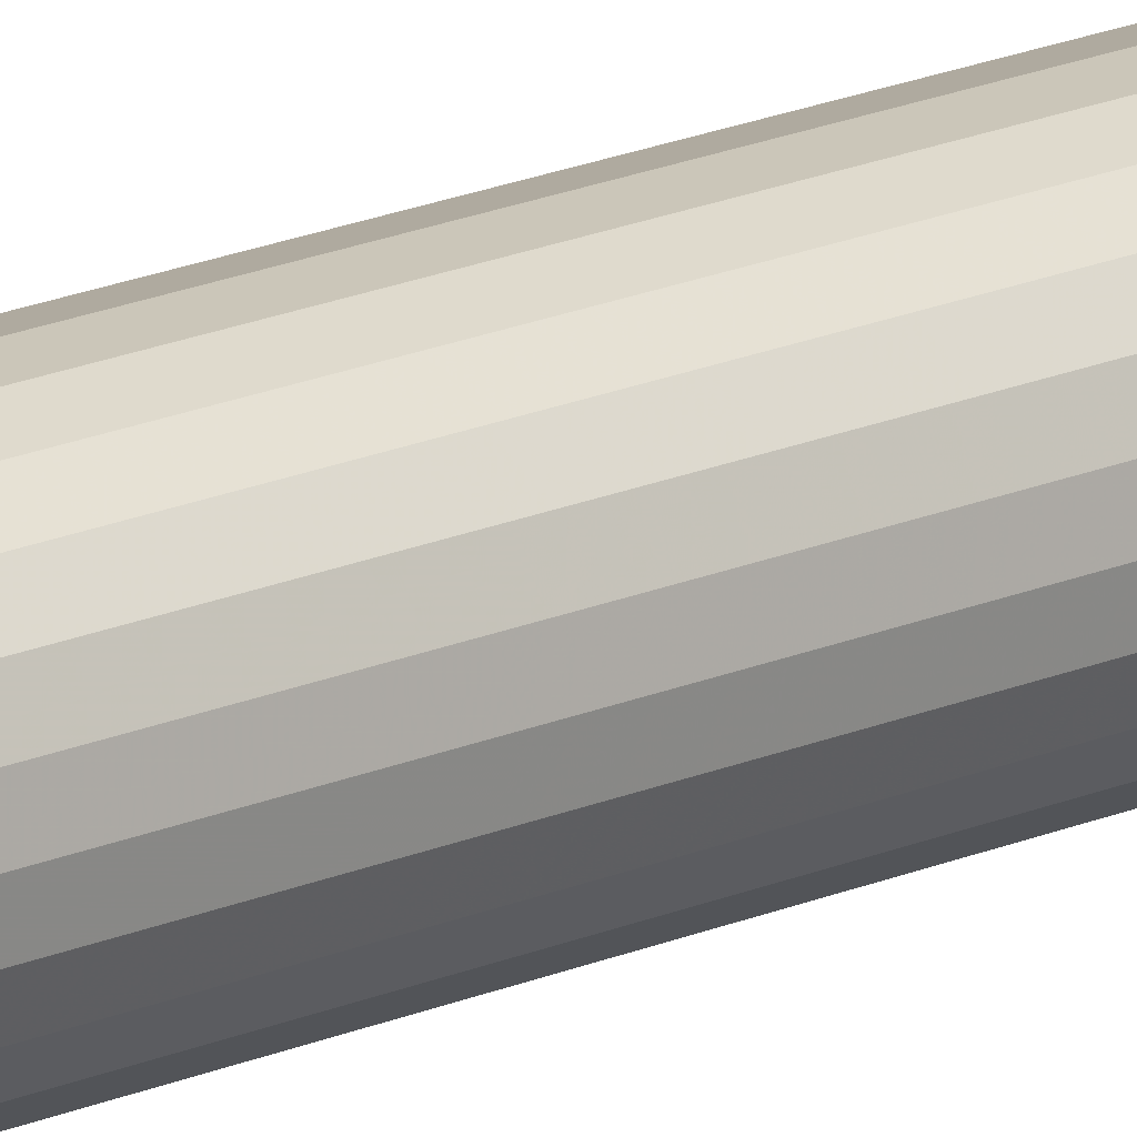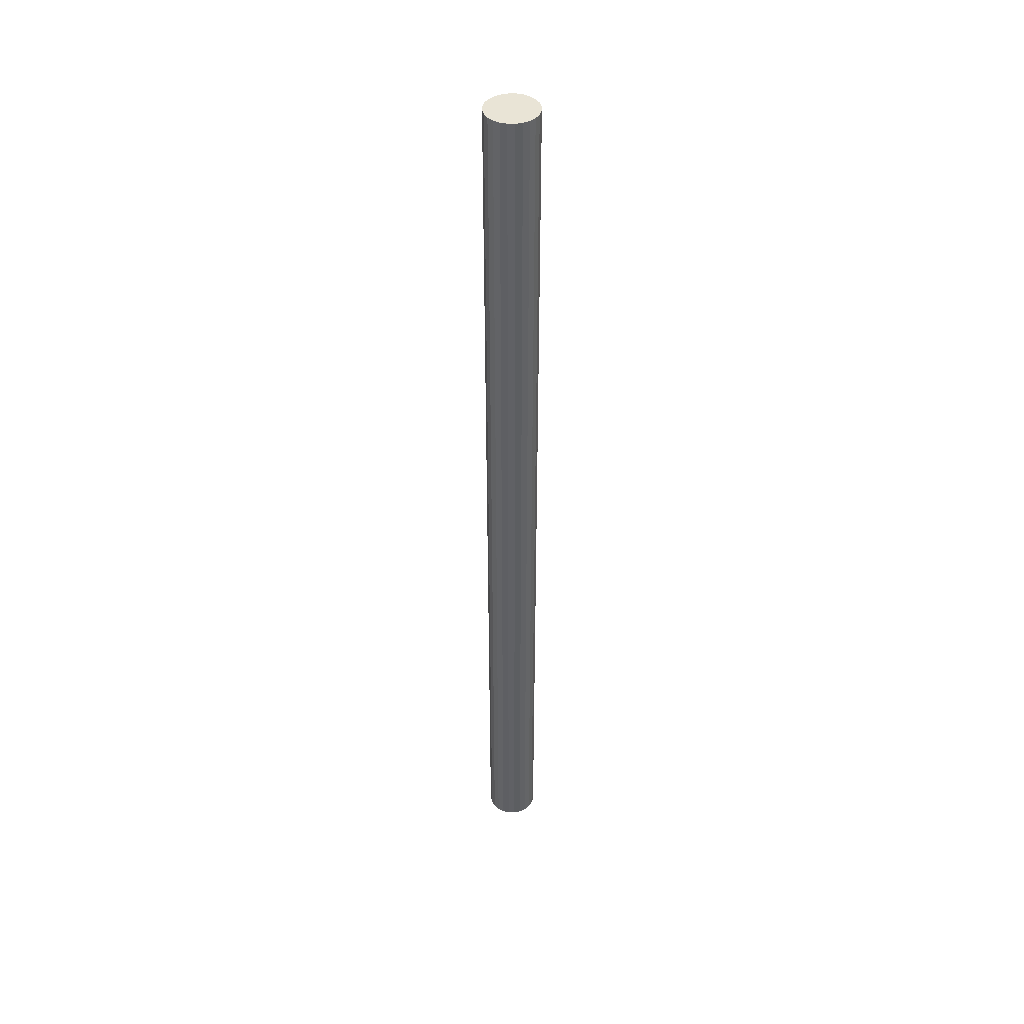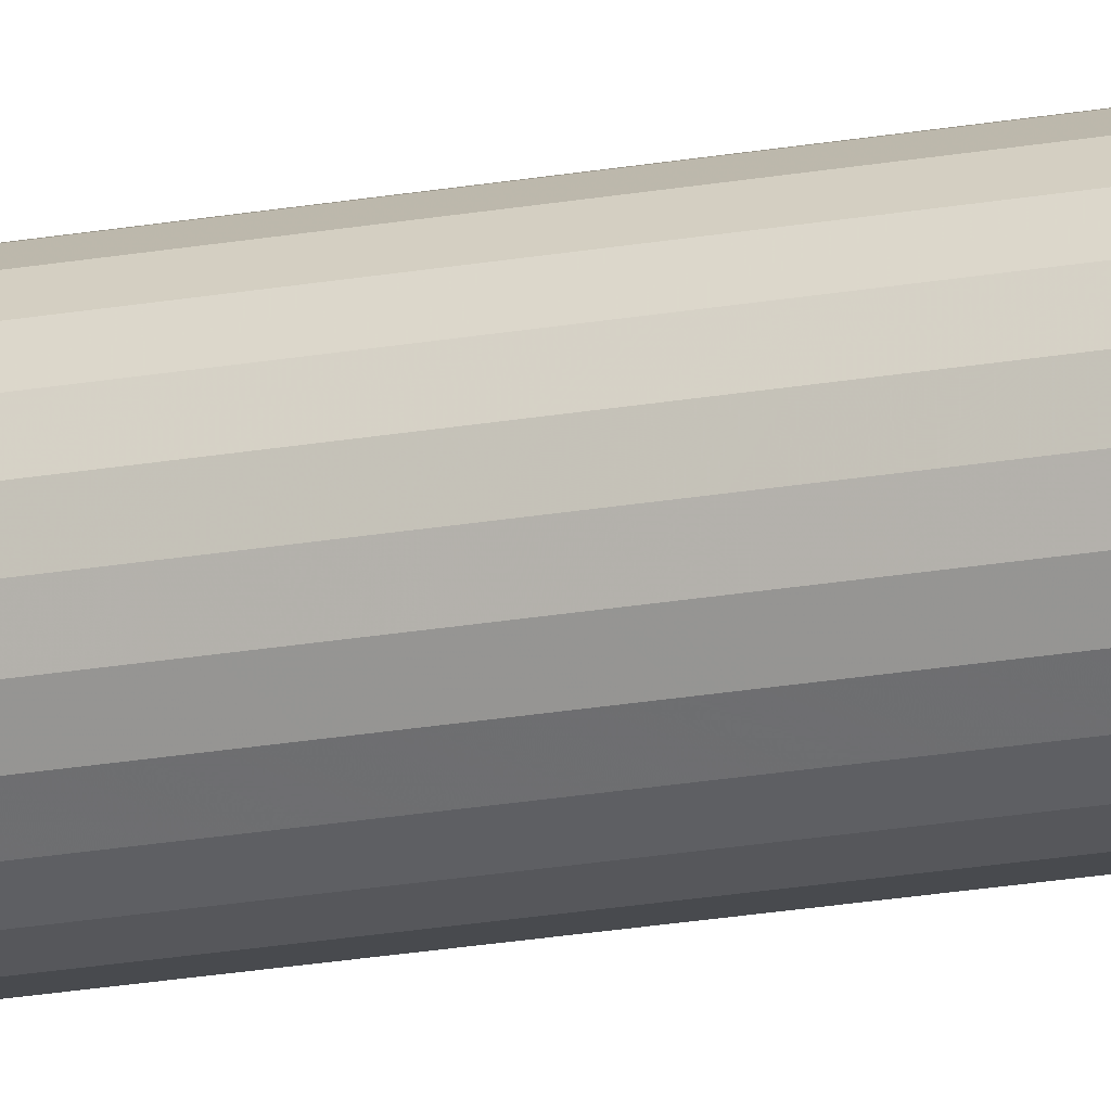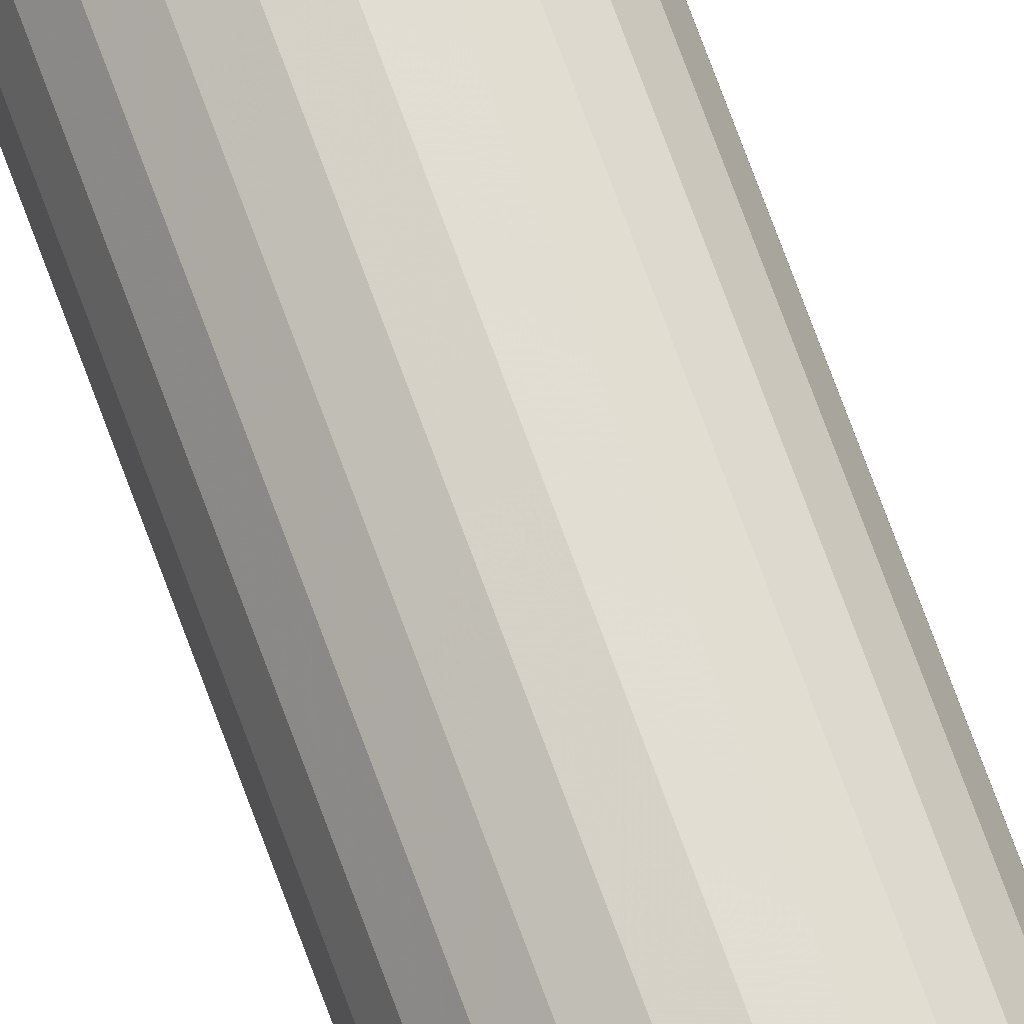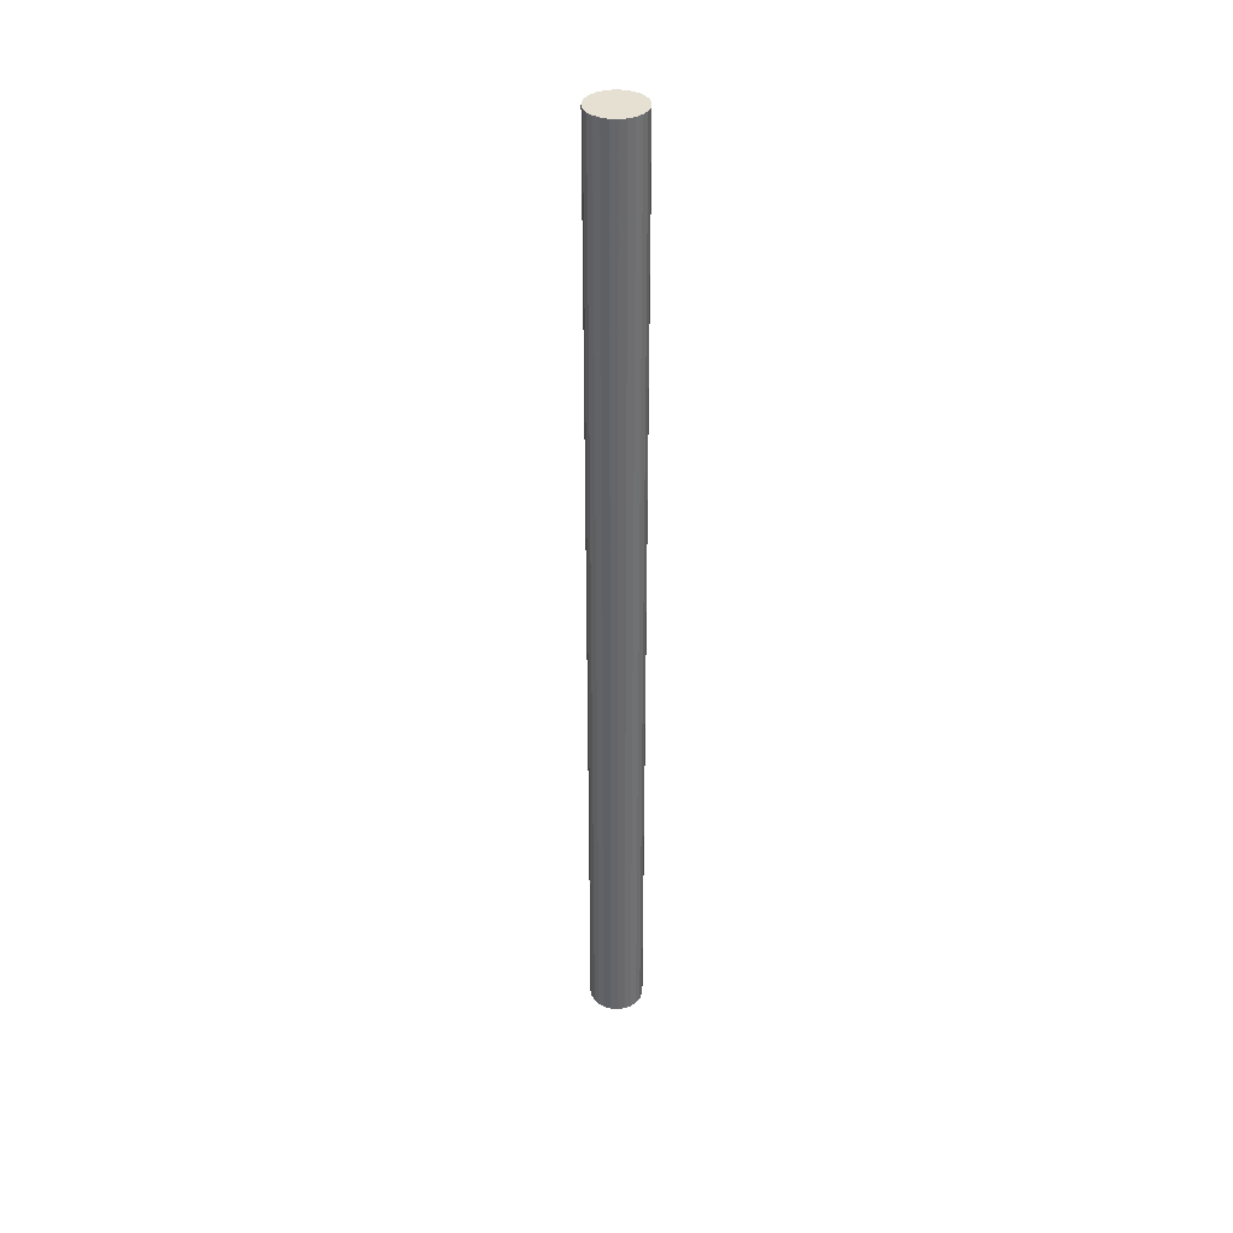
<metadata>
{"format":"obj","ext":"obj","renderer":"f3d","projection":"perspective","resolution":1024,"background":"white","views":[{"elev":15.1,"azim":-136.0,"up":"+Z"},{"elev":42.6,"azim":-66.1,"up":"+Y"},{"elev":-20.2,"azim":108.7,"up":"+Z"},{"elev":71.5,"azim":160.0,"up":"+Z"},{"elev":37.6,"azim":57.0,"up":"+Y"}]}
</metadata>
<code>
v 0.2889 0.7883 -0.1182
v 0.2889 0.7883 -0.1333
v 0.2879 0.7883 -0.1257
v 0.2918 0.7883 -0.1112
v 0.2918 -0.266 -0.1112
v 0.2889 -0.266 -0.1182
v 0.2879 -0.266 -0.1257
v 0.2889 -0.266 -0.1333
v 0.2918 0.7883 -0.1403
v 0.2918 -0.266 -0.1403
v 0.2964 0.7883 -0.1463
v 0.2964 -0.266 -0.1463
v 0.3024 -0.266 -0.1509
v 0.3024 0.7883 -0.1509
v 0.3024 0.7883 -0.1006
v 0.2964 0.7883 -0.1052
v 0.2964 -0.266 -0.1052
v 0.3024 -0.266 -0.1006
v 0.3094 -0.266 -0.1538
v 0.3094 0.7883 -0.1538
v 0.3094 0.7883 -0.09771
v 0.3094 -0.266 -0.09771
v 0.3169 -0.266 -0.1548
v 0.3169 0.7883 -0.1548
v 0.3169 0.7883 -0.09672
v 0.3169 -0.266 -0.09672
v 0.3245 -0.266 -0.09771
v 0.3245 -0.266 -0.1538
v 0.3245 0.7883 -0.1538
v 0.3245 0.7883 -0.09771
v 0.3315 0.7883 -0.1006
v 0.3315 -0.266 -0.1006
v 0.3315 -0.266 -0.1509
v 0.3315 0.7883 -0.1509
v 0.3375 0.7883 -0.1463
v 0.3375 0.7883 -0.1052
v 0.3375 -0.266 -0.1052
v 0.3375 -0.266 -0.1463
v 0.3421 0.7883 -0.1403
v 0.3421 -0.266 -0.1403
v 0.345 0.7883 -0.1333
v 0.345 -0.266 -0.1333
v 0.346 0.7883 -0.1257
v 0.346 -0.266 -0.1257
v 0.345 0.7883 -0.1182
v 0.345 -0.266 -0.1182
v 0.3421 0.7883 -0.1112
v 0.3421 -0.266 -0.1112
f 1 2 3
f 2 1 4
f 1 5 4
f 5 1 6
f 3 6 1
f 6 3 7
f 2 7 3
f 7 2 8
f 9 8 2
f 8 9 10
f 11 10 9
f 10 11 12
f 11 13 12
f 13 11 14
f 11 15 14
f 11 16 15
f 9 16 11
f 9 4 16
f 2 4 9
f 4 17 16
f 17 4 5
f 5 12 17
f 5 10 12
f 5 8 10
f 6 8 5
f 8 6 7
f 17 12 13
f 17 13 18
f 18 13 19
f 14 19 13
f 19 14 20
f 14 21 20
f 14 15 21
f 18 21 15
f 21 18 22
f 18 19 22
f 22 19 23
f 20 23 19
f 23 20 24
f 20 25 24
f 20 21 25
f 22 25 21
f 25 22 26
f 22 23 26
f 26 23 27
f 27 23 28
f 24 28 23
f 28 24 29
f 24 30 29
f 24 25 30
f 26 30 25
f 30 26 27
f 27 31 30
f 31 27 32
f 27 33 32
f 27 28 33
f 29 33 28
f 33 29 34
f 29 31 34
f 29 30 31
f 34 31 35
f 35 31 36
f 32 36 31
f 36 32 37
f 32 38 37
f 32 33 38
f 34 38 33
f 38 34 35
f 39 38 35
f 38 39 40
f 41 40 39
f 40 41 42
f 43 42 41
f 42 43 44
f 45 44 43
f 44 45 46
f 47 46 45
f 46 47 48
f 36 48 47
f 48 36 37
f 37 38 48
f 48 38 40
f 48 40 42
f 48 42 46
f 46 42 44
f 35 36 47
f 35 47 39
f 39 47 45
f 39 45 41
f 41 45 43
f 15 17 18
f 17 15 16

</code>
